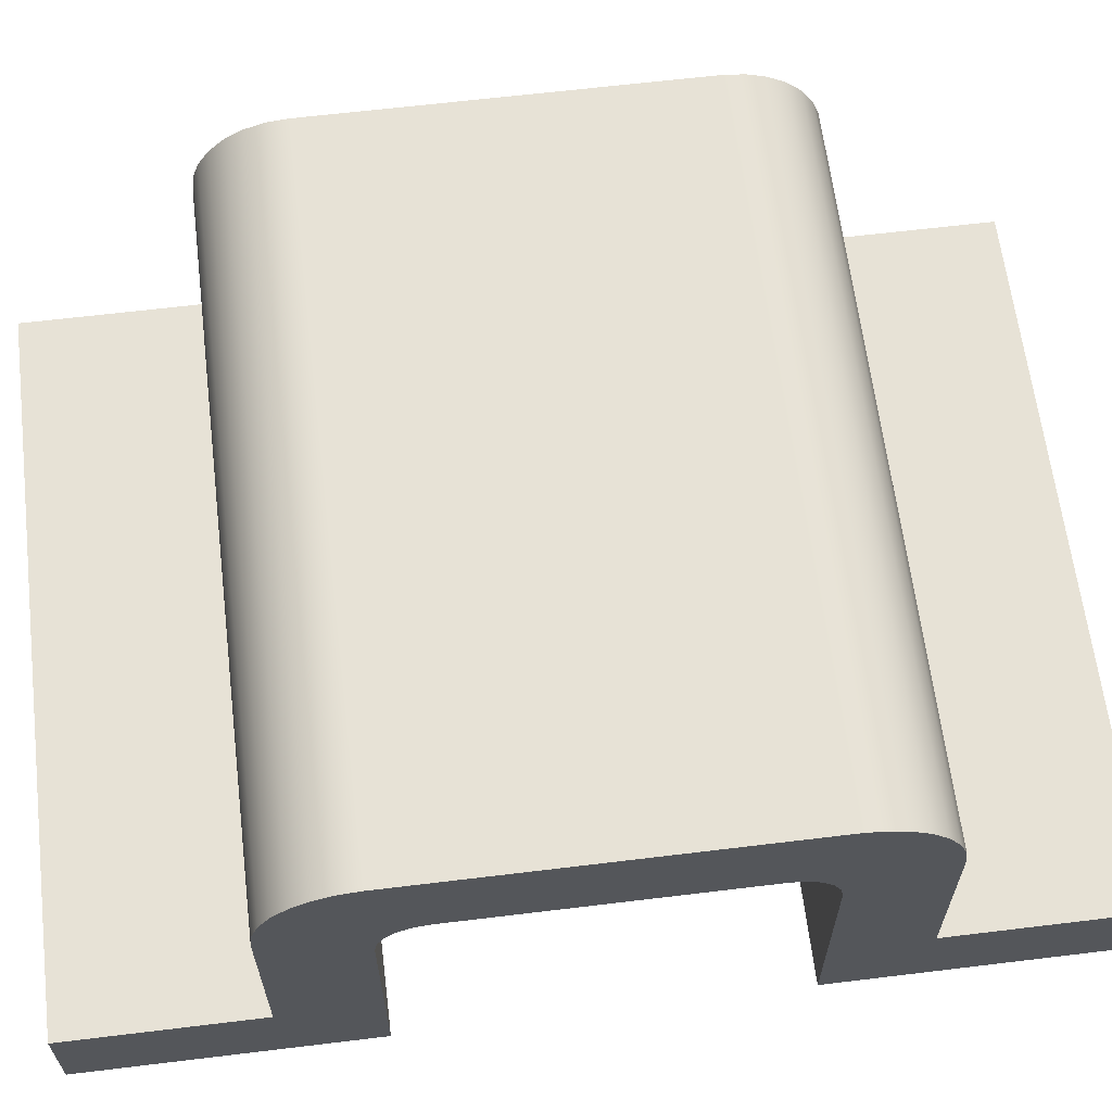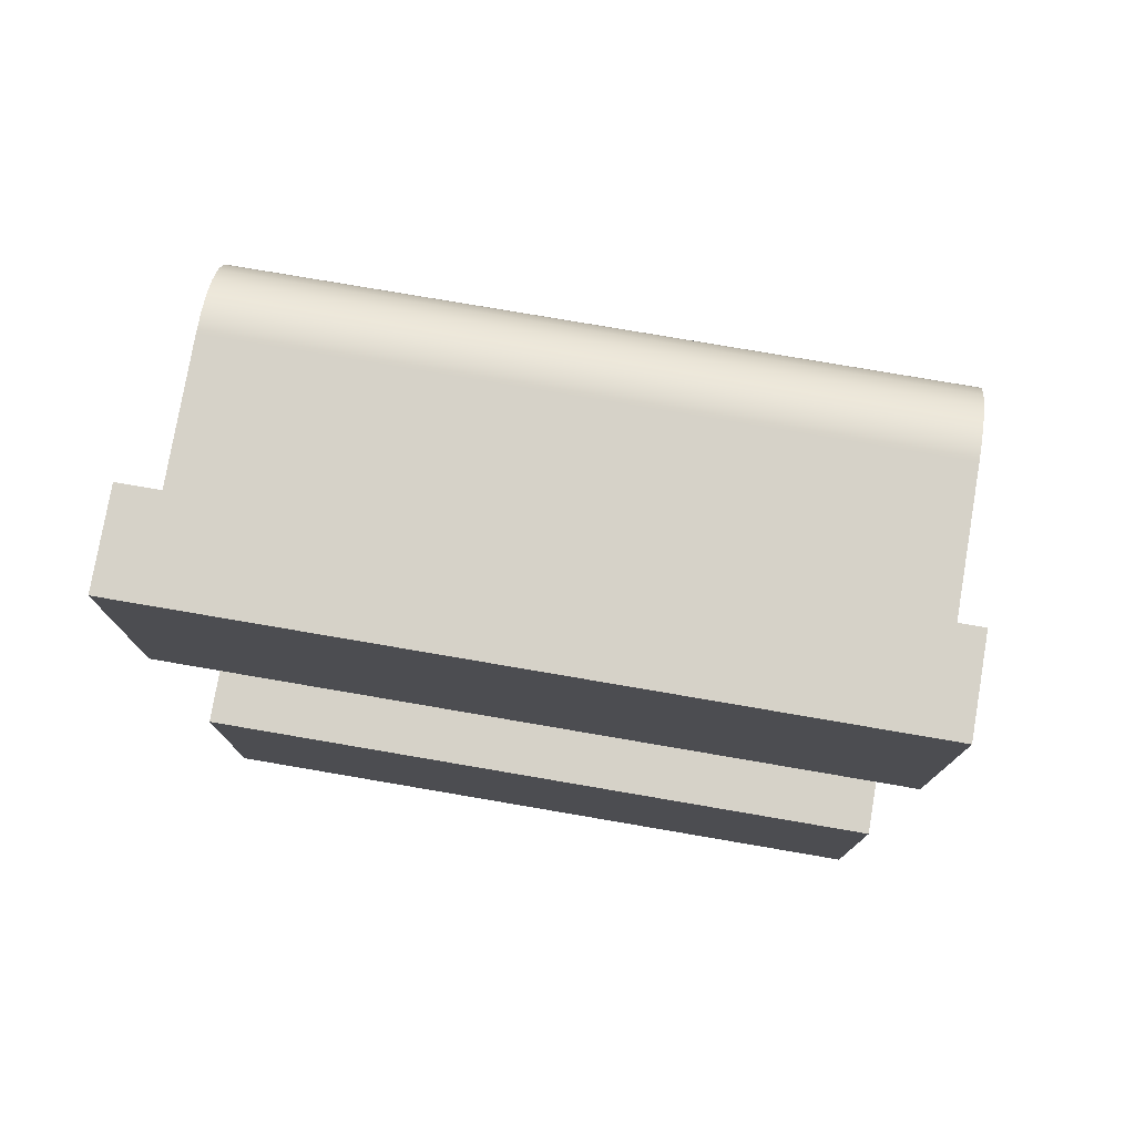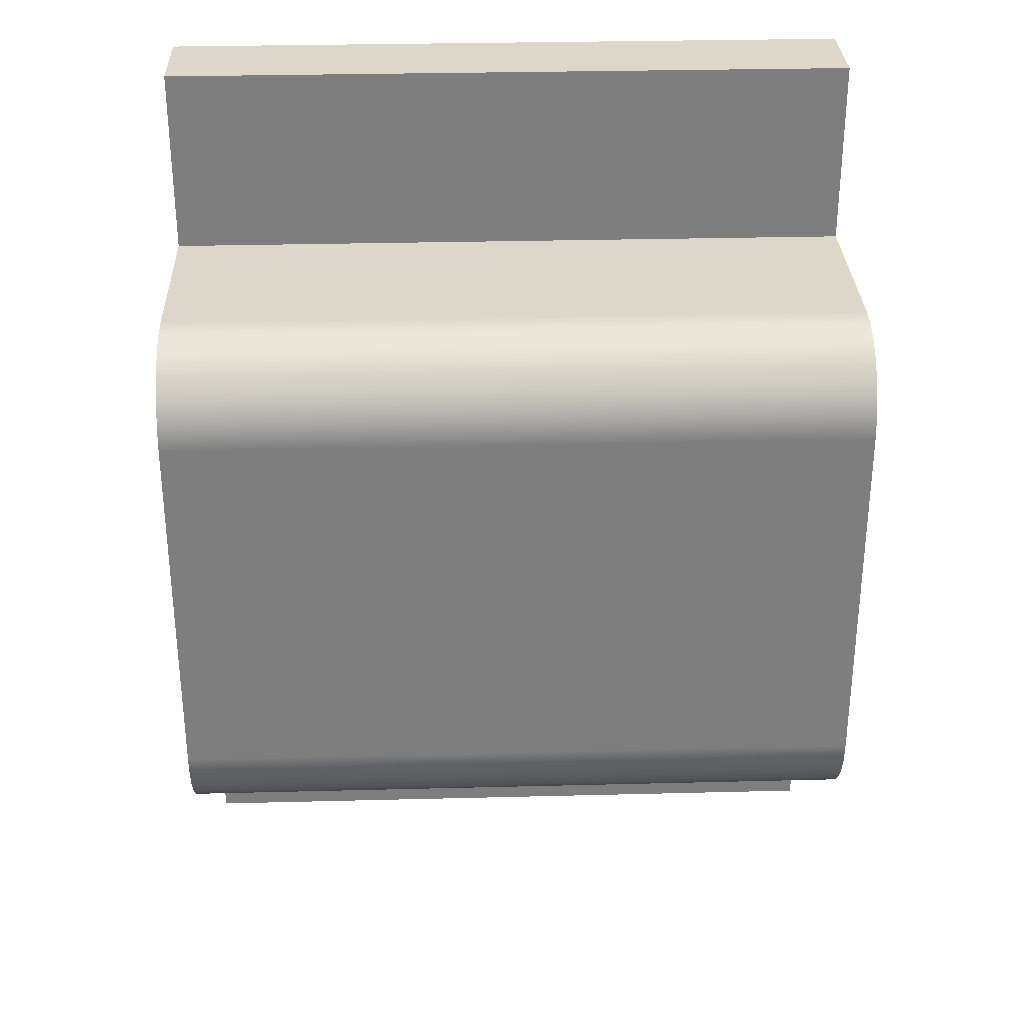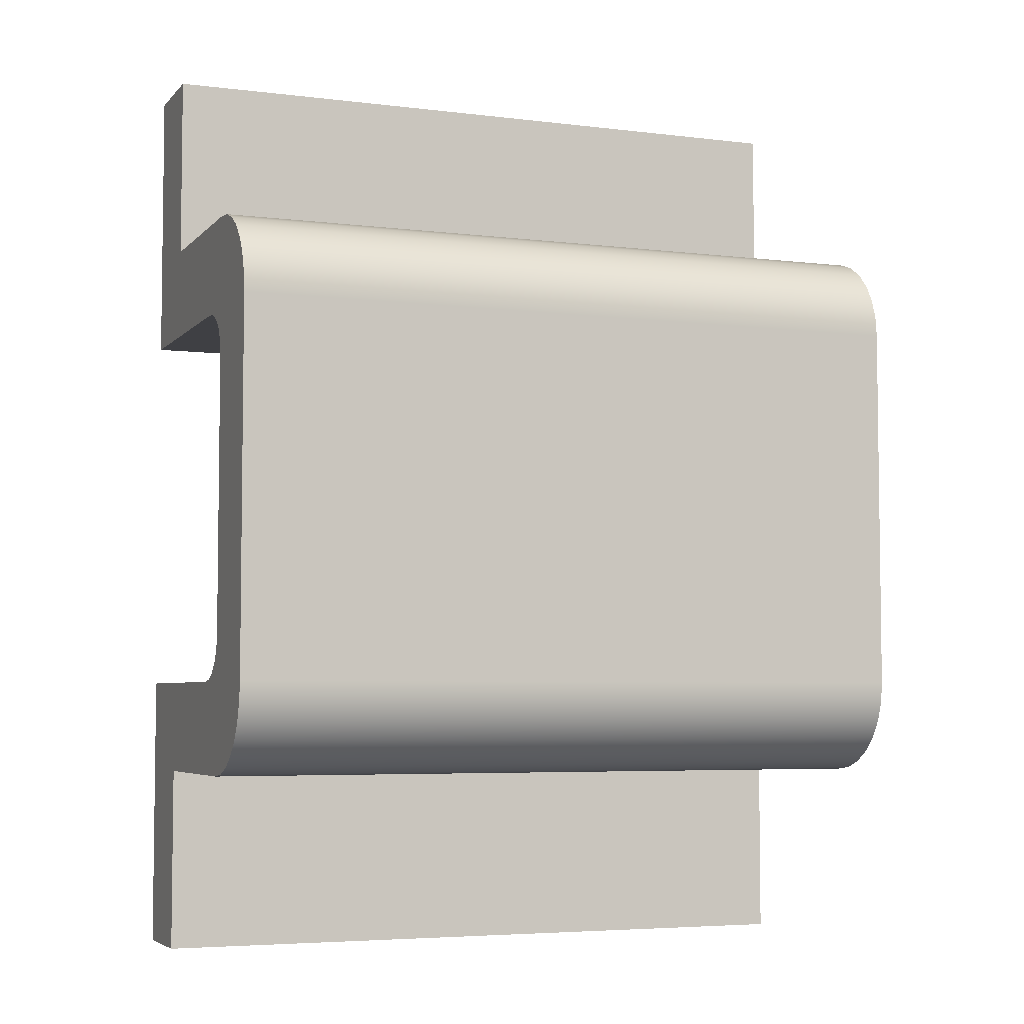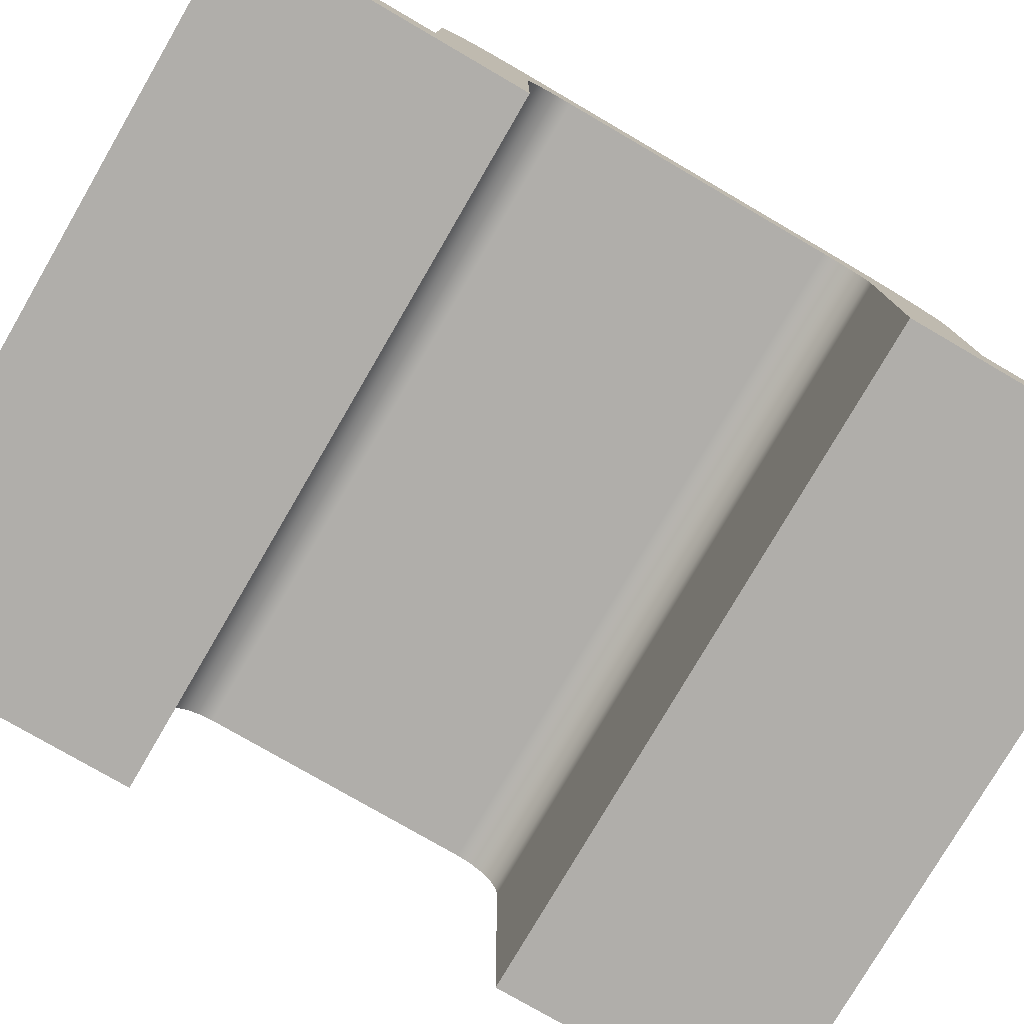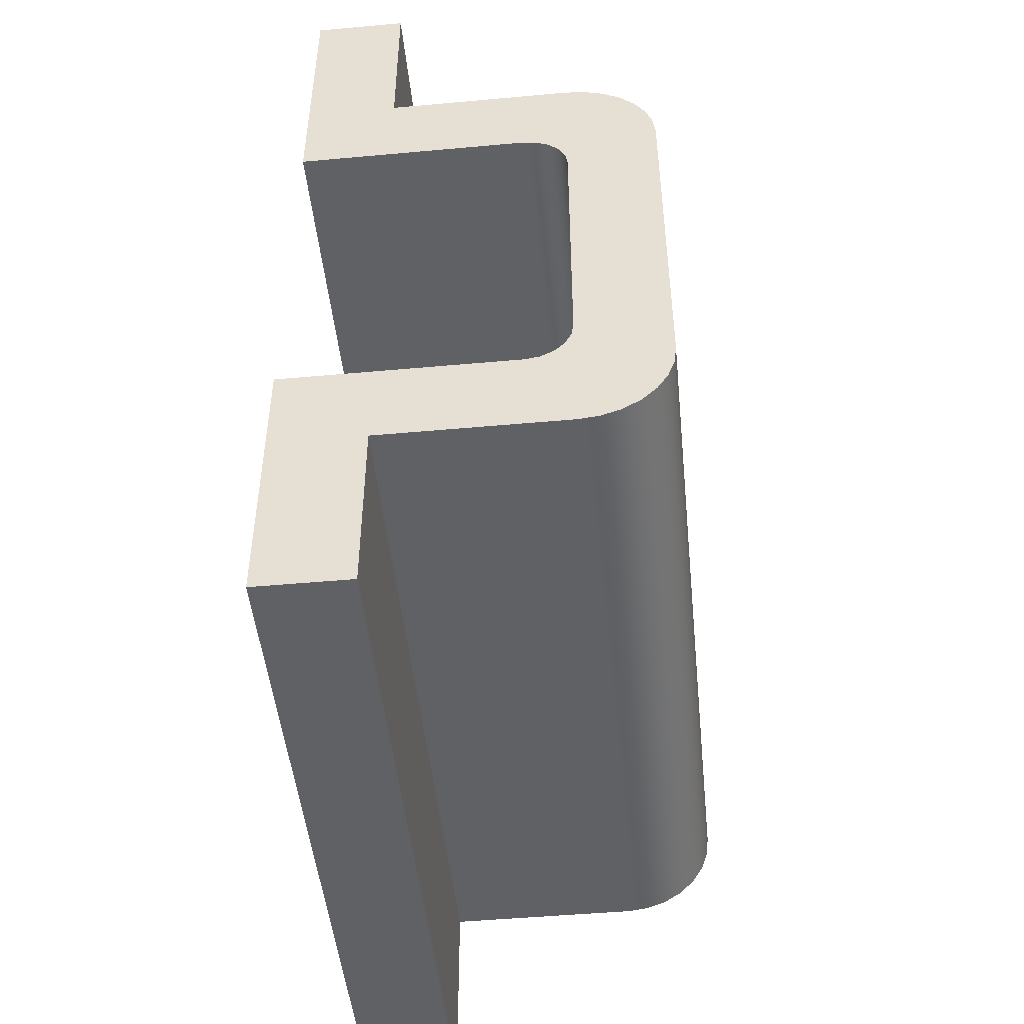
<metadata>
{"format":"obj","ext":"obj","renderer":"f3d","projection":"perspective","resolution":1024,"background":"white","views":[{"elev":63.6,"azim":-97.0,"up":"+Y"},{"elev":77.6,"azim":9.7,"up":"+Z"},{"elev":30.7,"azim":177.9,"up":"+Z"},{"elev":-5.0,"azim":158.6,"up":"+Z"},{"elev":-77.8,"azim":59.8,"up":"+Y"},{"elev":-48.5,"azim":95.8,"up":"+Z"}]}
</metadata>
<code>
v 0 1 -2.5
v 0 -1.5 -2.5
v 7.5 -1.5 -2.5
v 7.5 1 -2.5
v 0 1.5 -2
v 0 1.476 -2.155
v 0 1.405 -2.294
v 0 1.294 -2.405
v 0 1.155 -2.476
v 0 1 -2.5
v 7.5 1 -2.5
v 7.5 1.155 -2.476
v 7.5 1.294 -2.405
v 7.5 1.405 -2.294
v 7.5 1.476 -2.155
v 7.5 1.5 -2
v 0 1.5 1
v 0 1.5 -2
v 7.5 1.5 -2
v 7.5 1.5 1
v 0 1 1.5
v 0 1.155 1.476
v 0 1.294 1.405
v 0 1.405 1.294
v 0 1.476 1.155
v 0 1.5 1
v 7.5 1.5 1
v 7.5 1.476 1.155
v 7.5 1.405 1.294
v 7.5 1.294 1.405
v 7.5 1.155 1.476
v 7.5 1 1.5
v 0 -1.5 1.5
v 0 1 1.5
v 7.5 1 1.5
v 7.5 -1.5 1.5
v 0 -1.5 4.5
v 0 -1.5 1.5
v 7.5 -1.5 1.5
v 7.5 -1.5 4.5
v 0 -0.5 4.5
v 0 -1.5 4.5
v 7.5 -1.5 4.5
v 7.5 -0.5 4.5
v 0 -0.5 2.5
v 0 -0.5 4.5
v 7.5 -0.5 4.5
v 7.5 -0.5 2.5
v 0 1.5 2.5
v 0 -0.5 2.5
v 7.5 -0.5 2.5
v 7.5 1.5 2.5
v 0 2.5 1.5
v 0 2.475 1.723
v 0 2.401 1.934
v 0 2.282 2.123
v 0 2.123 2.282
v 0 1.934 2.401
v 0 1.723 2.475
v 0 1.5 2.5
v 7.5 1.5 2.5
v 7.5 1.723 2.475
v 7.5 1.934 2.401
v 7.5 2.123 2.282
v 7.5 2.282 2.123
v 7.5 2.401 1.934
v 7.5 2.475 1.723
v 7.5 2.5 1.5
v 0 2.5 -2.5
v 0 2.5 1.5
v 7.5 2.5 1.5
v 7.5 2.5 -2.5
v 0 1.5 -3.5
v 0 1.723 -3.475
v 0 1.934 -3.401
v 0 2.123 -3.282
v 0 2.282 -3.123
v 0 2.401 -2.934
v 0 2.475 -2.723
v 0 2.5 -2.5
v 7.5 2.5 -2.5
v 7.5 2.475 -2.723
v 7.5 2.401 -2.934
v 7.5 2.282 -3.123
v 7.5 2.123 -3.282
v 7.5 1.934 -3.401
v 7.5 1.723 -3.475
v 7.5 1.5 -3.5
v 0 -0.5 -3.5
v 0 1.5 -3.5
v 7.5 1.5 -3.5
v 7.5 -0.5 -3.5
v 0 -0.5 -5.5
v 0 -0.5 -3.5
v 7.5 -0.5 -3.5
v 7.5 -0.5 -5.5
v 0 -1.5 -5.5
v 0 -0.5 -5.5
v 7.5 -0.5 -5.5
v 7.5 -1.5 -5.5
v 0 -1.5 -2.5
v 0 -1.5 -5.5
v 7.5 -1.5 -5.5
v 7.5 -1.5 -2.5
v 7.5 -1.5 -2.5
v 7.5 -1.5 -5.5
v 7.5 -0.5 -5.5
v 7.5 -0.5 -3.5
v 7.5 1.5 -3.5
v 7.5 1.723 -3.475
v 7.5 1.934 -3.401
v 7.5 2.123 -3.282
v 7.5 2.282 -3.123
v 7.5 2.401 -2.934
v 7.5 2.475 -2.723
v 7.5 2.5 -2.5
v 7.5 2.5 1.5
v 7.5 2.475 1.723
v 7.5 2.401 1.934
v 7.5 2.282 2.123
v 7.5 2.123 2.282
v 7.5 1.934 2.401
v 7.5 1.723 2.475
v 7.5 1.5 2.5
v 7.5 -0.5 2.5
v 7.5 -0.5 4.5
v 7.5 -1.5 4.5
v 7.5 -1.5 1.5
v 7.5 1 1.5
v 7.5 1.155 1.476
v 7.5 1.294 1.405
v 7.5 1.405 1.294
v 7.5 1.476 1.155
v 7.5 1.5 1
v 7.5 1.5 -2
v 7.5 1.476 -2.155
v 7.5 1.405 -2.294
v 7.5 1.294 -2.405
v 7.5 1.155 -2.476
v 7.5 1 -2.5
v 0 -1.5 -5.5
v 0 -1.5 -2.5
v 0 1 -2.5
v 0 1.155 -2.476
v 0 1.294 -2.405
v 0 1.405 -2.294
v 0 1.476 -2.155
v 0 1.5 -2
v 0 1.5 1
v 0 1.476 1.155
v 0 1.405 1.294
v 0 1.294 1.405
v 0 1.155 1.476
v 0 1 1.5
v 0 -1.5 1.5
v 0 -1.5 4.5
v 0 -0.5 4.5
v 0 -0.5 2.5
v 0 1.5 2.5
v 0 1.723 2.475
v 0 1.934 2.401
v 0 2.123 2.282
v 0 2.282 2.123
v 0 2.401 1.934
v 0 2.475 1.723
v 0 2.5 1.5
v 0 2.5 -2.5
v 0 2.475 -2.723
v 0 2.401 -2.934
v 0 2.282 -3.123
v 0 2.123 -3.282
v 0 1.934 -3.401
v 0 1.723 -3.475
v 0 1.5 -3.5
v 0 -0.5 -3.5
v 0 -0.5 -5.5
g 8c112112-e31f-11ea-9cd8-54bf646e7e1f
f 1 2 4
f 4 2 3
g 8c114828-e31f-11ea-8bad-54bf646e7e1f
f 16 5 15
f 15 5 6
f 15 6 14
f 14 6 7
f 14 7 13
f 13 7 8
f 13 8 12
f 12 8 9
f 12 9 11
f 11 9 10
g 8c116f5c-e31f-11ea-86ee-54bf646e7e1f
f 17 18 20
f 20 18 19
g 8c11bd68-e31f-11ea-91e5-54bf646e7e1f
f 32 21 31
f 31 21 22
f 31 22 30
f 30 22 23
f 30 23 29
f 29 23 24
f 29 24 28
f 28 24 25
f 28 25 27
f 27 25 26
g 8c11e486-e31f-11ea-9a2d-54bf646e7e1f
f 33 34 36
f 36 34 35
g 8c12329e-e31f-11ea-a5e9-54bf646e7e1f
f 37 38 40
f 40 38 39
g 8c1259ac-e31f-11ea-a85b-54bf646e7e1f
f 41 42 44
f 44 42 43
g 8c12a7d0-e31f-11ea-ae19-54bf646e7e1f
f 45 46 48
f 48 46 47
g 8c12f5f0-e31f-11ea-9e7b-54bf646e7e1f
f 49 50 52
f 52 50 51
g 8c13440a-e31f-11ea-889b-54bf646e7e1f
f 68 53 67
f 67 53 54
f 67 54 66
f 66 54 55
f 66 55 65
f 65 55 56
f 65 56 64
f 64 56 57
f 64 57 63
f 63 57 58
f 63 58 62
f 62 58 59
f 62 59 61
f 61 59 60
g 8c139240-e31f-11ea-a8ae-54bf646e7e1f
f 69 70 72
f 72 70 71
g 8c13e062-e31f-11ea-9eb6-54bf646e7e1f
f 88 73 87
f 87 73 74
f 87 74 86
f 86 74 75
f 86 75 85
f 85 75 76
f 85 76 84
f 84 76 77
f 84 77 83
f 83 77 78
f 83 78 82
f 82 78 79
f 82 79 81
f 81 79 80
g 8c14558a-e31f-11ea-a8ee-54bf646e7e1f
f 89 90 92
f 92 90 91
g 8c14f1ca-e31f-11ea-af90-54bf646e7e1f
f 93 94 96
f 96 94 95
g 8c15670c-e31f-11ea-a2cf-54bf646e7e1f
f 97 98 100
f 100 98 99
g 8c15dc34-e31f-11ea-ba3a-54bf646e7e1f
f 101 102 104
f 104 102 103
g 8c165174-e31f-11ea-87c6-54bf646e7e1f
f 140 105 108
f 108 105 106
f 108 106 107
f 108 109 140
f 140 109 139
f 139 109 138
f 138 109 137
f 137 109 110
f 137 110 136
f 136 110 111
f 136 111 135
f 135 111 112
f 135 112 113
f 135 113 116
f 116 113 114
f 116 114 115
f 116 117 135
f 135 117 134
f 134 117 120
f 134 120 121
f 118 119 117
f 117 119 120
f 121 122 134
f 134 122 133
f 133 122 123
f 133 123 132
f 132 123 124
f 132 124 131
f 131 124 130
f 130 124 129
f 129 124 125
f 129 125 128
f 128 125 127
f 127 125 126
g 8c16c69e-e31f-11ea-9a99-54bf646e7e1f
f 176 141 175
f 175 141 142
f 175 142 143
f 175 143 174
f 174 143 144
f 174 144 145
f 145 146 174
f 174 146 173
f 173 146 147
f 173 147 172
f 172 147 148
f 172 148 171
f 171 148 170
f 170 148 167
f 170 167 169
f 169 167 168
f 148 149 167
f 167 149 166
f 166 149 163
f 166 163 164
f 150 161 149
f 149 161 162
f 149 162 163
f 161 150 160
f 160 150 151
f 160 151 159
f 159 151 152
f 159 152 153
f 153 154 159
f 159 154 158
f 158 154 155
f 158 155 156
f 156 157 158
f 164 165 166

</code>
